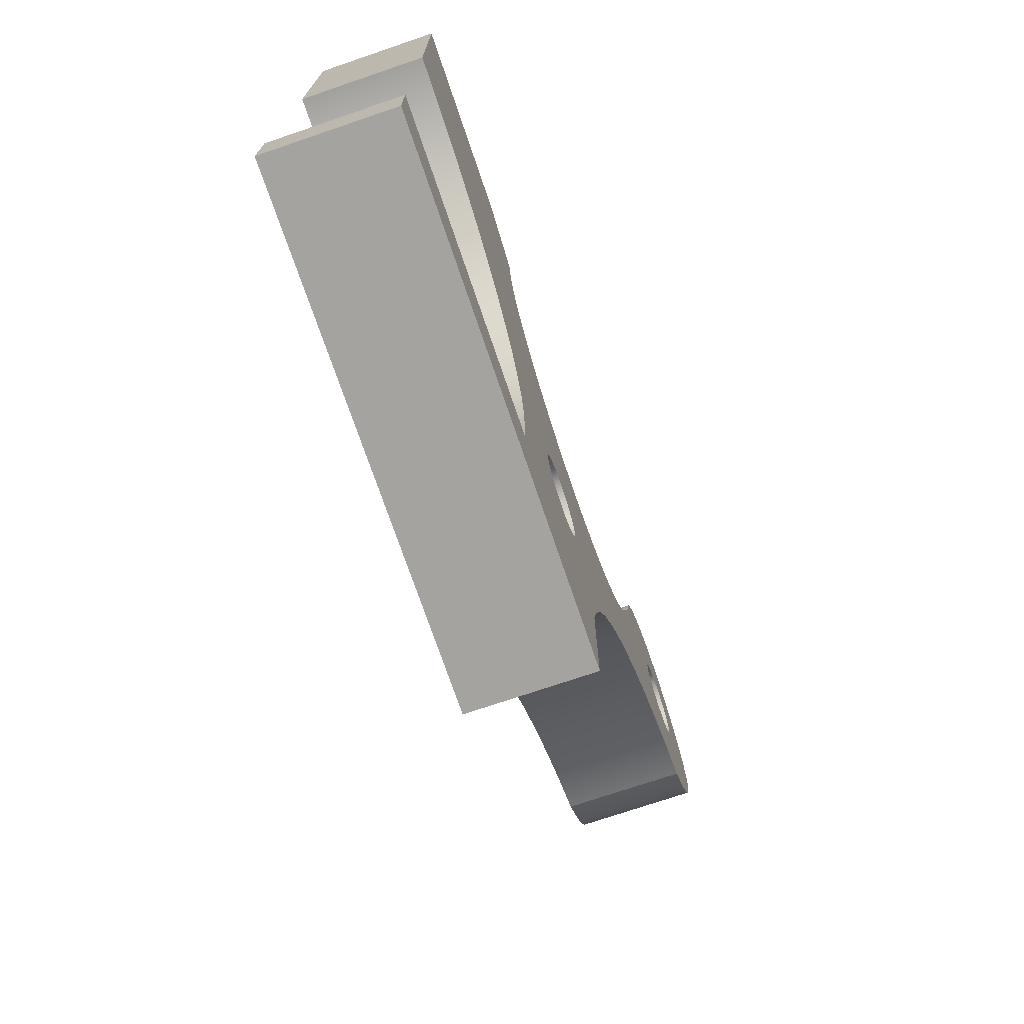
<metadata>
{"format":"obj","ext":"obj","renderer":"f3d","projection":"perspective","resolution":1024,"background":"white","views":[{"elev":-73.0,"azim":108.8,"up":"+Z"}]}
</metadata>
<code>
v 1.4 0.1677 1.71
v 1.4 0.3323 1.71
v 1.419 0.293 1.71
v 1.425 0.25 1.71
v 1.419 0.207 1.71
v 1.15 0.3323 1.71
v 1.15 0.1677 1.71
v 1.131 0.207 1.71
v 1.125 0.25 1.71
v 1.131 0.293 1.71
v 1.125 0.25 1.81
v 1.134 0.3013 1.81
v 1.16 0.3464 1.81
v 1.2 0.3799 1.81
v 1.249 0.3977 1.81
v 1.301 0.3977 1.81
v 1.35 0.3799 1.81
v 1.39 0.3464 1.81
v 1.416 0.3013 1.81
v 1.425 0.25 1.81
v 1.416 0.1987 1.81
v 1.39 0.1536 1.81
v 1.35 0.1201 1.81
v 1.301 0.1023 1.81
v 1.249 0.1023 1.81
v 1.2 0.1201 1.81
v 1.16 0.1536 1.81
v 1.134 0.1987 1.81
v 1.15 0.3323 1.71
v 1.131 0.293 1.71
v 1.125 0.25 1.71
v 1.131 0.207 1.71
v 1.15 0.1677 1.71
v 1.183 0.1315 1.71
v 1.226 0.1081 1.71
v 1.275 0.1 1.71
v 1.324 0.1081 1.71
v 1.367 0.1315 1.71
v 1.4 0.1677 1.71
v 1.419 0.207 1.71
v 1.425 0.25 1.71
v 1.419 0.293 1.71
v 1.4 0.3323 1.71
v 1.367 0.3685 1.71
v 1.324 0.3919 1.71
v 1.275 0.4 1.71
v 1.226 0.3919 1.71
v 1.183 0.3685 1.71
v 1.125 0.25 1.71
v 1.125 0.25 1.81
v 1.125 0.25 1.81
v 1.134 0.1987 1.81
v 1.16 0.1536 1.81
v 1.2 0.1201 1.81
v 1.249 0.1023 1.81
v 1.301 0.1023 1.81
v 1.35 0.1201 1.81
v 1.39 0.1536 1.81
v 1.416 0.1987 1.81
v 1.425 0.25 1.81
v 1.416 0.3013 1.81
v 1.39 0.3464 1.81
v 1.35 0.3799 1.81
v 1.301 0.3977 1.81
v 1.249 0.3977 1.81
v 1.2 0.3799 1.81
v 1.16 0.3464 1.81
v 1.134 0.3013 1.81
v 1.4 0.1677 1.71
v 1.367 0.1315 1.71
v 1.324 0.1081 1.71
v 1.275 0.1 1.71
v 1.226 0.1081 1.71
v 1.183 0.1315 1.71
v 1.15 0.1677 1.71
v 1.15 0 1.71
v 1.4 0 1.71
v 1.15 0.3323 1.71
v 1.183 0.3685 1.71
v 1.226 0.3919 1.71
v 1.275 0.4 1.71
v 1.324 0.3919 1.71
v 1.367 0.3685 1.71
v 1.4 0.3323 1.71
v 1.4 0.5 1.71
v 1.15 0.5 1.71
v -0.165 0.5 0
v -0.1561 0.5 0.05358
v -0.1302 0.5 0.1013
v -0.09025 0.5 0.1381
v -0.04051 0.5 0.16
v 0.01363 0.5 0.1644
v 0.06628 0.5 0.1511
v 0.1118 0.5 0.1214
v 0.1451 0.5 0.07853
v 0.1627 0.5 0.02716
v 0.1627 0.5 -0.02716
v 0.1451 0.5 -0.07853
v 0.1118 0.5 -0.1214
v 0.06628 0.5 -0.1511
v 0.01363 0.5 -0.1644
v -0.04051 0.5 -0.16
v -0.09025 0.5 -0.1381
v -0.1302 0.5 -0.1013
v -0.1561 0.5 -0.05358
v -0.165 0 2.021e-17
v -0.1561 0 -0.05358
v -0.1302 0 -0.1013
v -0.09025 0 -0.1381
v -0.04051 0 -0.16
v 0.01363 0 -0.1644
v 0.06628 0 -0.1511
v 0.1118 0 -0.1214
v 0.1451 0 -0.07853
v 0.1627 0 -0.02716
v 0.1627 0 0.02716
v 0.1451 0 0.07853
v 0.1118 0 0.1214
v 0.06628 0 0.1511
v 0.01363 0 0.1644
v -0.04051 0 0.16
v -0.09025 0 0.1381
v -0.1302 0 0.1013
v -0.1561 0 0.05358
v -0.165 0.5 0
v -0.165 0 2.021e-17
v -1.695 0.5 1.55
v -1.686 0.5 1.604
v -1.66 0.5 1.651
v -1.62 0.5 1.688
v -1.571 0.5 1.71
v -1.516 0.5 1.714
v -1.464 0.5 1.701
v -1.418 0.5 1.671
v -1.385 0.5 1.629
v -1.367 0.5 1.577
v -1.367 0.5 1.523
v -1.385 0.5 1.471
v -1.418 0.5 1.429
v -1.464 0.5 1.399
v -1.516 0.5 1.386
v -1.571 0.5 1.39
v -1.62 0.5 1.412
v -1.66 0.5 1.449
v -1.686 0.5 1.496
v -1.695 0 1.55
v -1.686 0 1.496
v -1.66 0 1.449
v -1.62 0 1.412
v -1.571 0 1.39
v -1.516 0 1.386
v -1.464 0 1.399
v -1.418 0 1.429
v -1.385 0 1.471
v -1.367 0 1.523
v -1.367 0 1.577
v -1.385 0 1.629
v -1.418 0 1.671
v -1.464 0 1.701
v -1.516 0 1.714
v -1.571 0 1.71
v -1.62 0 1.688
v -1.66 0 1.651
v -1.686 0 1.604
v -1.695 0.5 1.55
v -1.695 0 1.55
v 1.675 0 1.71
v 1.675 0 0.6723
v 1.675 0.5 0.6723
v 1.675 0.5 1.71
v 1.4 0 1.71
v 1.675 0 1.71
v 1.675 0.5 1.71
v 1.4 0.5 1.71
v 1.4 0 1.71
v 1.4 0 1.71
v 1.4 0.5 1.71
v 1.4 0.5 1.71
v 1.4 0.3323 1.71
v 1.4 0.1677 1.71
v 1.15 0 1.71
v 1.15 0 1.71
v 1.15 0.1677 1.71
v 1.15 0.3323 1.71
v 1.15 0.5 1.71
v 1.15 0.5 1.71
v 0.875 0 1.71
v 1.15 0 1.71
v 1.15 0.5 1.71
v 0.875 0.5 1.71
v 0.62 0 1.55
v 0.875 0 1.71
v 0.875 0.5 1.71
v 0.62 0.5 1.55
v -0.9749 0 1.296
v -0.9282 0 1.184
v -0.8655 0 1.081
v -0.7882 0 0.9876
v -0.6981 0 0.9068
v -0.5969 0 0.8402
v -0.4871 0 0.7892
v -0.371 0 0.755
v -0.251 0 0.7383
v -0.1299 0 0.7395
v -0.01037 0 0.7585
v 0.1051 0 0.795
v 0.2139 0 0.8481
v 0.3137 0 0.9167
v 0.4023 0 0.9992
v 0.4777 0 1.094
v 0.5384 0 1.199
v 0.5829 0 1.311
v 0.6103 0 1.429
v 0.62 0 1.55
v 0.62 0.5 1.55
v 0.6103 0.5 1.429
v 0.5829 0.5 1.311
v 0.5384 0.5 1.199
v 0.4777 0.5 1.094
v 0.4023 0.5 0.9992
v 0.3137 0.5 0.9167
v 0.2139 0.5 0.8481
v 0.1051 0.5 0.795
v -0.01037 0.5 0.7585
v -0.1299 0.5 0.7395
v -0.251 0.5 0.7383
v -0.371 0.5 0.755
v -0.4871 0.5 0.7892
v -0.5969 0.5 0.8402
v -0.6981 0.5 0.9068
v -0.7882 0.5 0.9876
v -0.8655 0.5 1.081
v -0.9282 0.5 1.184
v -0.9749 0.5 1.296
v -1.073 0 1.572
v -0.9749 0 1.296
v -0.9749 0.5 1.296
v -1.073 0.5 1.572
v -1.98 0 1.55
v -1.972 0 1.637
v -1.947 0 1.721
v -1.906 0 1.799
v -1.851 0 1.868
v -1.784 0 1.924
v -1.708 0 1.967
v -1.624 0 1.994
v -1.537 0 2.005
v -1.45 0 1.999
v -1.365 0 1.976
v -1.286 0 1.937
v -1.217 0 1.883
v -1.159 0 1.818
v -1.114 0 1.742
v -1.085 0 1.659
v -1.073 0 1.572
v -1.073 0.5 1.572
v -1.085 0.5 1.659
v -1.114 0.5 1.742
v -1.159 0.5 1.818
v -1.217 0.5 1.883
v -1.286 0.5 1.937
v -1.365 0.5 1.976
v -1.45 0.5 1.999
v -1.537 0.5 2.005
v -1.624 0.5 1.994
v -1.708 0.5 1.967
v -1.784 0.5 1.924
v -1.851 0.5 1.868
v -1.906 0.5 1.799
v -1.947 0.5 1.721
v -1.972 0.5 1.637
v -1.98 0.5 1.55
v -1.7 0 1.05
v -1.771 0 1.11
v -1.83 0 1.171
v -1.877 0 1.232
v -1.914 0 1.295
v -1.943 0 1.358
v -1.963 0 1.421
v -1.976 0 1.485
v -1.98 0 1.55
v -1.98 0.5 1.55
v -1.976 0.5 1.485
v -1.963 0.5 1.421
v -1.943 0.5 1.358
v -1.914 0.5 1.295
v -1.877 0.5 1.232
v -1.83 0.5 1.171
v -1.771 0.5 1.11
v -1.7 0.5 1.05
v -0.35 0 -0.4607
v -0.3977 0 -0.2738
v -0.4632 0 -0.09233
v -0.5456 0 0.08208
v -0.6444 0 0.2478
v -0.7586 0 0.4033
v -0.8872 0 0.5471
v -1.029 0 0.678
v -1.183 0 0.7948
v -1.347 0 0.8963
v -1.52 0 0.9816
v -1.7 0 1.05
v -1.7 0.5 1.05
v -1.52 0.5 0.9816
v -1.347 0.5 0.8963
v -1.183 0.5 0.7948
v -1.029 0.5 0.678
v -0.8872 0.5 0.5471
v -0.7586 0.5 0.4033
v -0.6444 0.5 0.2478
v -0.5456 0.5 0.08208
v -0.4632 0.5 -0.09233
v -0.3977 0.5 -0.2738
v -0.35 0.5 -0.4607
v -0.35 0 -1
v -0.35 0 -0.4607
v -0.35 0.5 -0.4607
v -0.35 0.5 -1
v 1.689 0 -1
v -0.35 0 -1
v -0.35 0.5 -1
v 1.689 0.5 -1
v 1.689 0 -0.7
v 1.689 0 -1
v 1.689 0.5 -1
v 1.689 0.5 -0.7
v 0.45 0 -0.7
v 1.689 0 -0.7
v 1.689 0.5 -0.7
v 0.45 0.5 -0.7
v 0.4498 0 -0.5314
v 0.45 0 -0.7
v 0.45 0.5 -0.7
v 0.4498 0.5 -0.5314
v 1.675 0 0.6723
v 1.528 0 0.6666
v 1.382 0 0.6429
v 1.241 0 0.6016
v 1.106 0 0.5432
v 0.9788 0 0.4687
v 0.8619 0 0.3792
v 0.7569 0 0.276
v 0.6654 0 0.1607
v 0.5887 0 0.03508
v 0.528 0 -0.09904
v 0.4842 0 -0.2396
v 0.458 0 -0.3845
v 0.4498 0 -0.5314
v 0.4498 0.5 -0.5314
v 0.458 0.5 -0.3845
v 0.4842 0.5 -0.2396
v 0.528 0.5 -0.09904
v 0.5887 0.5 0.03508
v 0.6654 0.5 0.1607
v 0.7569 0.5 0.276
v 0.8619 0.5 0.3792
v 0.9788 0.5 0.4687
v 1.106 0.5 0.5432
v 1.241 0.5 0.6016
v 1.382 0.5 0.6429
v 1.528 0.5 0.6666
v 1.675 0.5 0.6723
v -1.695 0.5 1.55
v -1.686 0.5 1.496
v -1.66 0.5 1.449
v -1.62 0.5 1.412
v -1.571 0.5 1.39
v -1.516 0.5 1.386
v -1.464 0.5 1.399
v -1.418 0.5 1.429
v -1.385 0.5 1.471
v -1.367 0.5 1.523
v -1.367 0.5 1.577
v -1.385 0.5 1.629
v -1.418 0.5 1.671
v -1.464 0.5 1.701
v -1.516 0.5 1.714
v -1.571 0.5 1.71
v -1.62 0.5 1.688
v -1.66 0.5 1.651
v -1.686 0.5 1.604
v -0.165 0.5 0
v -0.1561 0.5 -0.05358
v -0.1302 0.5 -0.1013
v -0.09025 0.5 -0.1381
v -0.04051 0.5 -0.16
v 0.01363 0.5 -0.1644
v 0.06628 0.5 -0.1511
v 0.1118 0.5 -0.1214
v 0.1451 0.5 -0.07853
v 0.1627 0.5 -0.02716
v 0.1627 0.5 0.02716
v 0.1451 0.5 0.07853
v 0.1118 0.5 0.1214
v 0.06628 0.5 0.1511
v 0.01363 0.5 0.1644
v -0.04051 0.5 0.16
v -0.09025 0.5 0.1381
v -0.1302 0.5 0.1013
v -0.1561 0.5 0.05358
v 1.675 0.5 0.6723
v 1.528 0.5 0.6666
v 1.382 0.5 0.6429
v 1.241 0.5 0.6016
v 1.106 0.5 0.5432
v 0.9788 0.5 0.4687
v 0.8619 0.5 0.3792
v 0.7569 0.5 0.276
v 0.6654 0.5 0.1607
v 0.5887 0.5 0.03508
v 0.528 0.5 -0.09904
v 0.4842 0.5 -0.2396
v 0.458 0.5 -0.3845
v 0.4498 0.5 -0.5314
v 0.45 0.5 -0.7
v 1.689 0.5 -0.7
v 1.689 0.5 -1
v -0.35 0.5 -1
v -0.35 0.5 -0.4607
v -0.3977 0.5 -0.2738
v -0.4632 0.5 -0.09233
v -0.5456 0.5 0.08208
v -0.6444 0.5 0.2478
v -0.7586 0.5 0.4033
v -0.8872 0.5 0.5471
v -1.029 0.5 0.678
v -1.183 0.5 0.7948
v -1.347 0.5 0.8963
v -1.52 0.5 0.9816
v -1.7 0.5 1.05
v -1.771 0.5 1.11
v -1.83 0.5 1.171
v -1.877 0.5 1.232
v -1.914 0.5 1.295
v -1.943 0.5 1.358
v -1.963 0.5 1.421
v -1.976 0.5 1.485
v -1.98 0.5 1.55
v -1.972 0.5 1.637
v -1.947 0.5 1.721
v -1.906 0.5 1.799
v -1.851 0.5 1.868
v -1.784 0.5 1.924
v -1.708 0.5 1.967
v -1.624 0.5 1.994
v -1.537 0.5 2.005
v -1.45 0.5 1.999
v -1.365 0.5 1.976
v -1.286 0.5 1.937
v -1.217 0.5 1.883
v -1.159 0.5 1.818
v -1.114 0.5 1.742
v -1.085 0.5 1.659
v -1.073 0.5 1.572
v -0.9749 0.5 1.296
v -0.9282 0.5 1.184
v -0.8655 0.5 1.081
v -0.7882 0.5 0.9876
v -0.6981 0.5 0.9068
v -0.5969 0.5 0.8402
v -0.4871 0.5 0.7892
v -0.371 0.5 0.755
v -0.251 0.5 0.7383
v -0.1299 0.5 0.7395
v -0.01037 0.5 0.7585
v 0.1051 0.5 0.795
v 0.2139 0.5 0.8481
v 0.3137 0.5 0.9167
v 0.4023 0.5 0.9992
v 0.4777 0.5 1.094
v 0.5384 0.5 1.199
v 0.5829 0.5 1.311
v 0.6103 0.5 1.429
v 0.62 0.5 1.55
v 0.875 0.5 1.71
v 1.15 0.5 1.71
v 1.15 0.5 1.71
v 1.4 0.5 1.71
v 1.4 0.5 1.71
v 1.675 0.5 1.71
v -1.695 0 1.55
v -1.686 0 1.604
v -1.66 0 1.651
v -1.62 0 1.688
v -1.571 0 1.71
v -1.516 0 1.714
v -1.464 0 1.701
v -1.418 0 1.671
v -1.385 0 1.629
v -1.367 0 1.577
v -1.367 0 1.523
v -1.385 0 1.471
v -1.418 0 1.429
v -1.464 0 1.399
v -1.516 0 1.386
v -1.571 0 1.39
v -1.62 0 1.412
v -1.66 0 1.449
v -1.686 0 1.496
v -0.165 0 2.021e-17
v -0.1561 0 0.05358
v -0.1302 0 0.1013
v -0.09025 0 0.1381
v -0.04051 0 0.16
v 0.01363 0 0.1644
v 0.06628 0 0.1511
v 0.1118 0 0.1214
v 0.1451 0 0.07853
v 0.1627 0 0.02716
v 0.1627 0 -0.02716
v 0.1451 0 -0.07853
v 0.1118 0 -0.1214
v 0.06628 0 -0.1511
v 0.01363 0 -0.1644
v -0.04051 0 -0.16
v -0.09025 0 -0.1381
v -0.1302 0 -0.1013
v -0.1561 0 -0.05358
v 0.4498 0 -0.5314
v 0.458 0 -0.3845
v 0.4842 0 -0.2396
v 0.528 0 -0.09904
v 0.5887 0 0.03508
v 0.6654 0 0.1607
v 0.7569 0 0.276
v 0.8619 0 0.3792
v 0.9788 0 0.4687
v 1.106 0 0.5432
v 1.241 0 0.6016
v 1.382 0 0.6429
v 1.528 0 0.6666
v 1.675 0 0.6723
v 1.675 0 1.71
v 1.4 0 1.71
v 1.4 0 1.71
v 1.15 0 1.71
v 1.15 0 1.71
v 0.875 0 1.71
v 0.62 0 1.55
v 0.6103 0 1.429
v 0.5829 0 1.311
v 0.5384 0 1.199
v 0.4777 0 1.094
v 0.4023 0 0.9992
v 0.3137 0 0.9167
v 0.2139 0 0.8481
v 0.1051 0 0.795
v -0.01037 0 0.7585
v -0.1299 0 0.7395
v -0.251 0 0.7383
v -0.371 0 0.755
v -0.4871 0 0.7892
v -0.5969 0 0.8402
v -0.6981 0 0.9068
v -0.7882 0 0.9876
v -0.8655 0 1.081
v -0.9282 0 1.184
v -0.9749 0 1.296
v -1.073 0 1.572
v -1.085 0 1.659
v -1.114 0 1.742
v -1.159 0 1.818
v -1.217 0 1.883
v -1.286 0 1.937
v -1.365 0 1.976
v -1.45 0 1.999
v -1.537 0 2.005
v -1.624 0 1.994
v -1.708 0 1.967
v -1.784 0 1.924
v -1.851 0 1.868
v -1.906 0 1.799
v -1.947 0 1.721
v -1.972 0 1.637
v -1.98 0 1.55
v -1.976 0 1.485
v -1.963 0 1.421
v -1.943 0 1.358
v -1.914 0 1.295
v -1.877 0 1.232
v -1.83 0 1.171
v -1.771 0 1.11
v -1.7 0 1.05
v -1.52 0 0.9816
v -1.347 0 0.8963
v -1.183 0 0.7948
v -1.029 0 0.678
v -0.8872 0 0.5471
v -0.7586 0 0.4033
v -0.6444 0 0.2478
v -0.5456 0 0.08208
v -0.4632 0 -0.09233
v -0.3977 0 -0.2738
v -0.35 0 -0.4607
v -0.35 0 -1
v 1.689 0 -1
v 1.689 0 -0.7
v 0.45 0 -0.7
g 5c7b2c86-e349-11ea-8daa-54bf646e7e1f
f 2 3 1
f 1 3 5
f 5 3 4
g 5c7f4b26-e349-11ea-9245-54bf646e7e1f
f 6 7 10
f 10 7 8
f 10 8 9
g 5c82a6b6-e349-11ea-b535-54bf646e7e1f
f 12 30 11
f 11 30 49
f 50 31 32
f 30 12 29
f 29 12 13
f 29 13 48
f 48 13 14
f 48 14 47
f 47 14 15
f 47 15 46
f 46 15 16
f 46 16 45
f 45 16 17
f 45 17 44
f 44 17 18
f 44 18 43
f 43 18 19
f 43 19 42
f 42 19 20
f 42 20 41
f 41 20 40
f 40 20 21
f 40 21 39
f 39 21 22
f 39 22 38
f 38 22 23
f 38 23 37
f 37 23 24
f 37 24 36
f 36 24 25
f 36 25 35
f 35 25 26
f 35 26 34
f 34 26 27
f 34 27 33
f 33 27 28
f 33 28 32
f 32 28 50
g 5c8601f8-e349-11ea-9cc1-54bf646e7e1f
f 52 59 51
f 51 59 60
f 51 60 68
f 68 60 61
f 68 61 67
f 67 61 62
f 67 62 66
f 66 62 63
f 66 63 65
f 65 63 64
f 59 52 58
f 58 52 53
f 58 53 57
f 57 53 54
f 57 54 56
f 56 54 55
g 5b95fa9c-e349-11ea-a2fe-54bf646e7e1f
f 69 70 77
f 77 70 71
f 77 71 72
f 77 72 76
f 76 72 73
f 76 73 74
f 74 75 76
g 12eabcaf-f299-30f0-8e5e-901c4b5453ab
f 78 79 86
f 86 79 80
f 86 80 81
f 86 81 85
f 85 81 82
f 85 82 83
f 83 84 85
g 5b88db62-e349-11ea-8e34-54bf646e7e1f
f 88 124 87
f 87 124 126
f 125 106 105
f 105 106 107
f 105 107 104
f 104 107 108
f 104 108 103
f 103 108 109
f 103 109 102
f 102 109 110
f 102 110 101
f 101 110 111
f 101 111 100
f 100 111 112
f 100 112 99
f 99 112 113
f 99 113 98
f 98 113 114
f 98 114 97
f 97 114 115
f 97 115 96
f 96 115 116
f 96 116 95
f 95 116 117
f 95 117 94
f 94 117 118
f 94 118 93
f 93 118 119
f 93 119 92
f 92 119 120
f 92 120 91
f 91 120 121
f 91 121 90
f 90 121 122
f 90 122 89
f 89 122 123
f 89 123 88
f 88 123 124
g 5b8b730a-e349-11ea-8f8e-54bf646e7e1f
f 128 164 127
f 127 164 166
f 165 146 145
f 145 146 147
f 145 147 144
f 144 147 148
f 144 148 143
f 143 148 149
f 143 149 142
f 142 149 150
f 142 150 141
f 141 150 151
f 141 151 140
f 140 151 152
f 140 152 139
f 139 152 153
f 139 153 138
f 138 153 154
f 138 154 137
f 137 154 155
f 137 155 136
f 136 155 156
f 136 156 135
f 135 156 157
f 135 157 134
f 134 157 158
f 134 158 133
f 133 158 159
f 133 159 132
f 132 159 160
f 132 160 131
f 131 160 161
f 131 161 130
f 130 161 162
f 130 162 129
f 129 162 163
f 129 163 128
f 128 163 164
g 5b8e0b2c-e349-11ea-a119-54bf646e7e1f
f 167 168 170
f 170 168 169
g 5b90a358-e349-11ea-809e-54bf646e7e1f
f 171 172 174
f 174 172 173
g 5b936262-e349-11ea-9afd-54bf646e7e1f
f 175 176 180
f 180 176 179
f 179 176 177
f 179 177 178
g 5b9efbc2-e349-11ea-81bc-54bf646e7e1f
f 182 183 181
f 181 183 184
f 181 184 186
f 186 184 185
g 5ba2088a-e349-11ea-809a-54bf646e7e1f
f 187 188 190
f 190 188 189
g 5ba4c7cc-e349-11ea-a653-54bf646e7e1f
f 191 192 194
f 194 192 193
g 5ba7ae06-e349-11ea-aa4e-54bf646e7e1f
f 234 195 233
f 233 195 196
f 233 196 232
f 232 196 197
f 232 197 231
f 231 197 198
f 231 198 230
f 230 198 199
f 230 199 229
f 229 199 200
f 229 200 228
f 228 200 201
f 228 201 227
f 227 201 202
f 227 202 226
f 226 202 203
f 226 203 225
f 225 203 204
f 225 204 224
f 224 204 205
f 224 205 223
f 223 205 206
f 223 206 222
f 222 206 207
f 222 207 221
f 221 207 208
f 221 208 220
f 220 208 209
f 220 209 219
f 219 209 210
f 219 210 218
f 218 210 211
f 218 211 217
f 217 211 212
f 217 212 216
f 216 212 213
f 216 213 215
f 215 213 214
g 5baa6d2c-e349-11ea-9934-54bf646e7e1f
f 235 236 238
f 238 236 237
g 5bad2c52-e349-11ea-b792-54bf646e7e1f
f 272 239 271
f 271 239 240
f 271 240 270
f 270 240 241
f 270 241 269
f 269 241 242
f 269 242 268
f 268 242 243
f 268 243 267
f 267 243 244
f 267 244 266
f 266 244 245
f 266 245 265
f 265 245 246
f 265 246 264
f 264 246 247
f 264 247 263
f 263 247 248
f 263 248 262
f 262 248 249
f 262 249 261
f 261 249 250
f 261 250 260
f 260 250 251
f 260 251 259
f 259 251 252
f 259 252 258
f 258 252 253
f 258 253 257
f 257 253 254
f 257 254 256
f 256 254 255
g 5bafeb7a-e349-11ea-8bc2-54bf646e7e1f
f 273 274 290
f 290 274 289
f 289 274 275
f 289 275 288
f 288 275 276
f 288 276 287
f 287 276 277
f 287 277 286
f 286 277 278
f 286 278 285
f 285 278 279
f 285 279 284
f 284 279 280
f 284 280 283
f 283 280 281
f 283 281 282
g 5bb2d19c-e349-11ea-a842-54bf646e7e1f
f 314 291 313
f 313 291 292
f 313 292 312
f 312 292 293
f 312 293 311
f 311 293 294
f 311 294 310
f 310 294 295
f 310 295 309
f 309 295 296
f 309 296 308
f 308 296 297
f 308 297 307
f 307 297 298
f 307 298 306
f 306 298 299
f 306 299 305
f 305 299 300
f 305 300 304
f 304 300 301
f 304 301 303
f 303 301 302
g 5bb5b7c8-e349-11ea-8606-54bf646e7e1f
f 315 316 318
f 318 316 317
g 5bb89dd0-e349-11ea-a65e-54bf646e7e1f
f 319 320 322
f 322 320 321
g 5bbbab62-e349-11ea-b5fe-54bf646e7e1f
f 323 324 326
f 326 324 325
g 5bbeb85c-e349-11ea-b583-54bf646e7e1f
f 327 328 330
f 330 328 329
g 5bc1c588-e349-11ea-8d07-54bf646e7e1f
f 331 332 334
f 334 332 333
g 5bc52100-e349-11ea-b39a-54bf646e7e1f
f 362 335 361
f 361 335 336
f 361 336 360
f 360 336 337
f 360 337 359
f 359 337 338
f 359 338 358
f 358 338 339
f 358 339 357
f 357 339 340
f 357 340 356
f 356 340 341
f 356 341 355
f 355 341 342
f 355 342 354
f 354 342 343
f 354 343 353
f 353 343 344
f 353 344 352
f 352 344 345
f 352 345 351
f 351 345 346
f 351 346 350
f 350 346 347
f 350 347 349
f 349 347 348
g 5bcff688-e349-11ea-9cd9-54bf646e7e1f
f 364 437 363
f 363 437 438
f 363 438 439
f 437 364 436
f 436 364 365
f 436 365 435
f 435 365 434
f 434 365 366
f 434 366 433
f 433 366 432
f 432 366 367
f 432 367 431
f 431 367 430
f 430 367 368
f 430 368 429
f 429 368 369
f 429 369 455
f 455 369 370
f 455 370 371
f 455 371 454
f 454 371 372
f 454 372 373
f 454 373 453
f 453 373 374
f 453 374 452
f 452 374 375
f 452 375 451
f 451 375 450
f 450 375 376
f 450 376 449
f 449 376 448
f 448 376 377
f 448 377 447
f 447 377 446
f 446 377 445
f 445 377 378
f 445 378 444
f 444 378 443
f 443 378 379
f 443 379 442
f 442 379 441
f 441 379 380
f 441 380 440
f 440 380 381
f 440 381 439
f 439 381 363
f 383 421 382
f 382 421 422
f 382 422 400
f 400 422 399
f 399 422 423
f 399 423 398
f 398 423 463
f 398 463 397
f 397 463 464
f 397 464 396
f 396 464 465
f 396 465 395
f 395 465 466
f 395 466 408
f 408 466 467
f 408 467 407
f 407 467 468
f 407 468 406
f 406 468 469
f 406 469 405
f 405 469 470
f 405 470 404
f 404 470 471
f 404 471 403
f 403 471 472
f 403 472 476
f 476 472 473
f 476 473 475
f 475 473 474
f 383 384 421
f 421 384 420
f 420 384 385
f 420 385 386
f 420 386 419
f 419 386 387
f 419 387 414
f 414 387 413
f 413 387 388
f 413 388 389
f 413 389 412
f 412 389 390
f 412 390 411
f 411 390 391
f 411 391 392
f 411 392 410
f 410 392 393
f 410 393 409
f 409 393 394
f 409 394 408
f 408 394 395
f 401 402 480
f 480 402 479
f 479 402 403
f 479 403 476
f 414 415 419
f 419 415 418
f 418 415 417
f 417 415 416
f 463 423 462
f 462 423 424
f 462 424 461
f 461 424 425
f 461 425 460
f 460 425 459
f 459 425 426
f 459 426 458
f 458 426 427
f 458 427 457
f 457 427 428
f 457 428 456
f 456 428 455
f 455 428 429
f 476 477 479
f 479 477 478
g 5bd351e4-e349-11ea-bd9e-54bf646e7e1f
f 482 574 481
f 481 574 575
f 481 575 576
f 574 482 573
f 573 482 483
f 573 483 572
f 572 483 484
f 572 484 571
f 571 484 570
f 570 484 485
f 570 485 569
f 569 485 568
f 568 485 486
f 568 486 567
f 567 486 566
f 566 486 565
f 565 486 487
f 565 487 564
f 564 487 563
f 563 487 488
f 563 488 562
f 562 488 561
f 561 488 489
f 561 489 560
f 560 489 490
f 560 490 559
f 559 490 491
f 559 491 492
f 559 492 558
f 558 492 493
f 558 493 494
f 558 494 584
f 584 494 495
f 584 495 583
f 583 495 496
f 583 496 582
f 582 496 581
f 581 496 497
f 581 497 580
f 580 497 579
f 579 497 498
f 579 498 578
f 578 498 577
f 577 498 499
f 577 499 576
f 576 499 481
f 501 591 500
f 500 591 592
f 500 592 518
f 518 592 517
f 517 592 593
f 517 593 516
f 516 593 515
f 515 593 594
f 515 594 514
f 514 594 519
f 514 519 520
f 501 502 591
f 591 502 590
f 590 502 503
f 590 503 550
f 550 503 504
f 550 504 549
f 549 504 505
f 549 505 548
f 548 505 506
f 548 506 547
f 547 506 525
f 547 525 546
f 546 525 526
f 546 526 545
f 545 526 527
f 545 527 544
f 544 527 528
f 544 528 543
f 543 528 529
f 543 529 542
f 542 529 530
f 542 530 541
f 541 530 537
f 541 537 540
f 540 537 538
f 540 538 539
f 506 507 525
f 525 507 524
f 524 507 508
f 524 508 523
f 523 508 509
f 523 509 522
f 522 509 510
f 522 510 511
f 522 511 521
f 521 511 512
f 521 512 520
f 520 512 513
f 520 513 514
f 537 530 534
f 534 530 531
f 534 531 533
f 533 531 532
f 535 536 534
f 534 536 537
f 550 551 590
f 590 551 589
f 589 551 552
f 589 552 588
f 588 552 553
f 588 553 554
f 588 554 587
f 587 554 555
f 587 555 586
f 586 555 556
f 586 556 585
f 585 556 557
f 585 557 558
f 584 585 558
f 519 594 598
f 598 594 595
f 598 595 596
f 596 597 598

</code>
